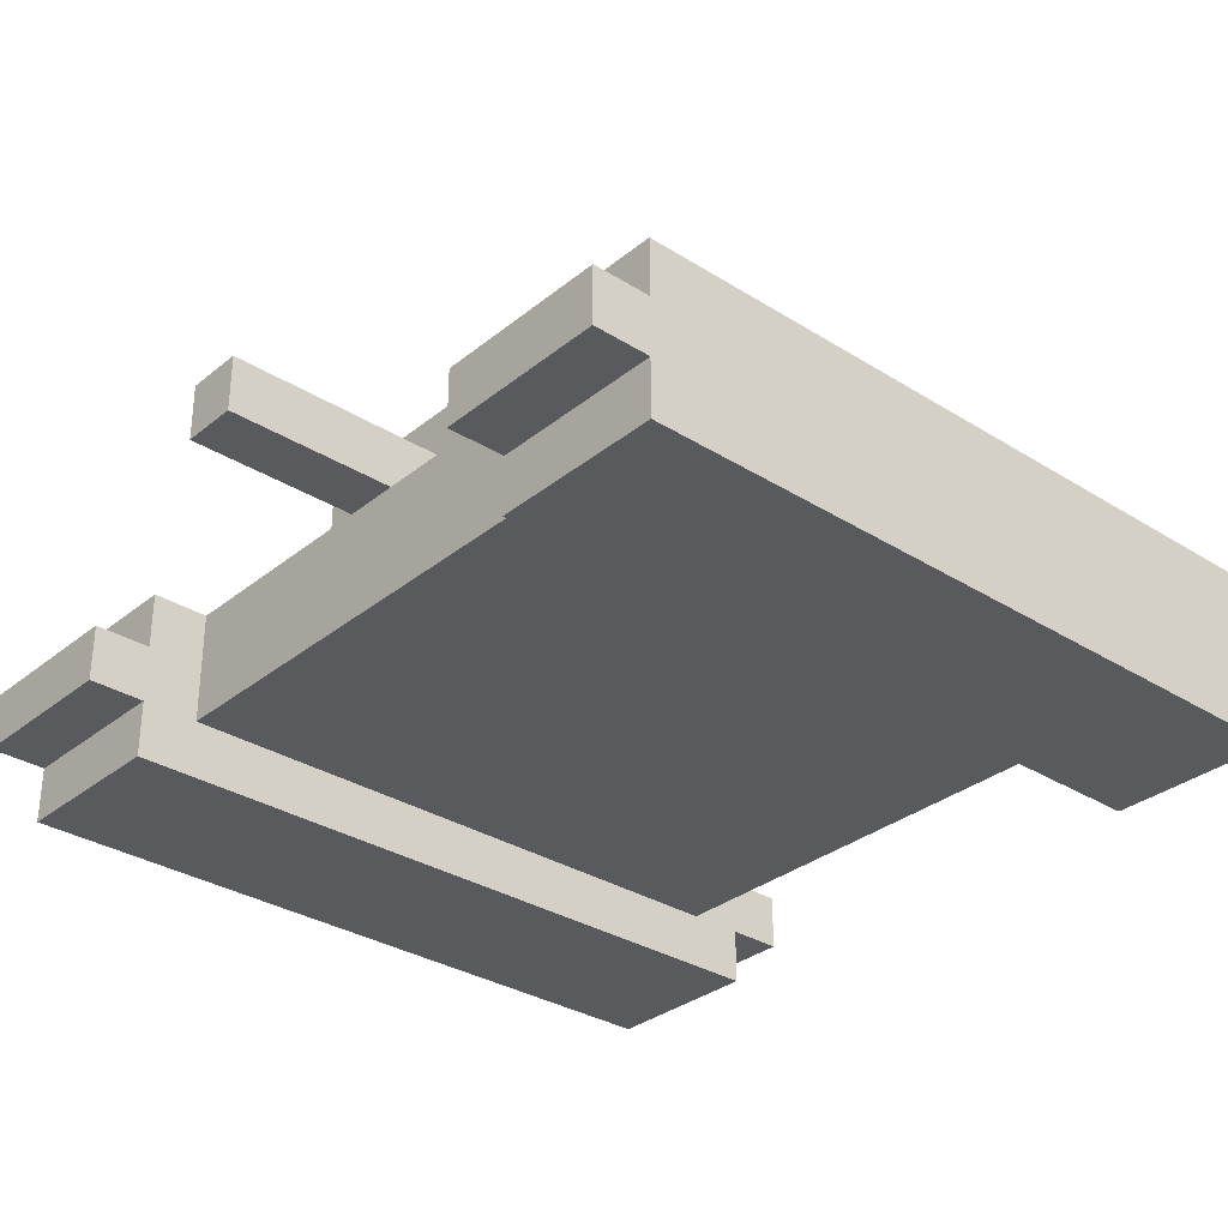
<metadata>
{"format":"obj","ext":"obj","renderer":"f3d","projection":"perspective","resolution":1024,"background":"white","views":[{"elev":-31.8,"azim":48.5,"up":"+Y"}]}
</metadata>
<code>
o
v 0.8 0 -0.7
v 0.8 0 -0.5
v 0.8 0 -0.4
v 0.8 0 -0.3
v 0.8 0 -0.2
v 0.8 0 -0.1
v 0.8 0 0
v 0.8 0 0.1
v 0.8 0 0.2
v 0.8 0 0.3
v 0.8 0 0.4
v 0.8 0 0.6
v 0.8 0.1 -0.8
v 0.8 0.1 -0.7
v 0.8 0.1 -0.5
v 0.8 0.1 -0.4
v 0.8 0.1 -0.3
v 0.8 0.1 -0.2
v 0.8 0.1 -0.1
v 0.8 0.1 0
v 0.8 0.1 0.1
v 0.8 0.1 0.2
v 0.8 0.1 0.3
v 0.8 0.1 0.4
v 0.8 0.1 0.6
v 0.8 0.1 0.7
v 0.8 0.2 -0.8
v 0.8 0.2 -0.7
v 0.8 0.2 -0.6
v 0.8 0.2 -0.5
v 0.8 0.2 -0.4
v 0.8 0.2 -0.3
v 0.8 0.2 -0.2
v 0.8 0.2 -0.1
v 0.8 0.2 0
v 0.8 0.2 0.1
v 0.8 0.2 0.2
v 0.8 0.2 0.3
v 0.8 0.2 0.4
v 0.8 0.2 0.5
v 0.8 0.2 0.6
v 0.8 0.2 0.7
v 0.8 0.3 -0.7
v 0.8 0.3 -0.6
v 0.8 0.3 -0.5
v 0.8 0.3 -0.4
v 0.8 0.3 -0.3
v 0.8 0.3 -0.2
v 0.8 0.3 -0.1
v 0.8 0.3 0
v 0.8 0.3 0.1
v 0.8 0.3 0.2
v 0.8 0.3 0.3
v 0.8 0.3 0.4
v 0.8 0.3 0.5
v 0.8 0.3 0.6
v 0.5 0.3 -0.3
v 0.5 0.3 -0.2
v 0.5 0.3 -0.1
v 0.5 0.3 0
v 0.5 0.3 0.1
v 0.5 0.3 0.2
v 0.5 0.5 -0.3
v 0.5 0.5 0.2
v 0.4 0.3 -0.4
v 0.4 0.3 -0.3
v 0.4 0.3 0.2
v 0.4 0.3 0.3
v 0.4 0.5 -0.4
v 0.4 0.5 -0.3
v 0.4 0.5 0.2
v 0.4 0.5 0.3
v 0.4 0.6 -0.3
v 0.4 0.6 0.2
v 0.3 0.3 -0.5
v 0.3 0.3 -0.4
v 0.3 0.3 0.3
v 0.3 0.3 0.4
v 0.3 0.5 -0.5
v 0.3 0.5 -0.4
v 0.3 0.5 -0.3
v 0.3 0.5 0.2
v 0.3 0.5 0.3
v 0.3 0.5 0.4
v 0.3 0.6 -0.4
v 0.3 0.6 -0.3
v 0.3 0.6 0.2
v 0.3 0.6 0.3
v 0.1 0.3 0.4
v 0.1 0.3 0.5
v 0.1 0.3 0.8
v 0.1 0.4 0.4
v 0.1 0.4 0.8
v -0.4 0 -0.7
v -0.4 0 -0.5
v -0.4 0 -0.4
v -0.4 0 -0.3
v -0.4 0 -0.2
v -0.4 0 -0.1
v -0.4 0 0
v -0.4 0 0.1
v -0.4 0 0.2
v -0.4 0 0.3
v -0.4 0 0.4
v -0.4 0 0.6
v -0.4 0.1 -0.8
v -0.4 0.1 -0.7
v -0.4 0.1 -0.6
v -0.4 0.1 -0.5
v -0.4 0.1 -0.4
v -0.4 0.1 -0.3
v -0.4 0.1 -0.2
v -0.4 0.1 -0.1
v -0.4 0.1 0
v -0.4 0.1 0.1
v -0.4 0.1 0.2
v -0.4 0.1 0.3
v -0.4 0.1 0.4
v -0.4 0.1 0.5
v -0.4 0.1 0.6
v -0.4 0.1 0.7
v -0.4 0.2 -0.8
v -0.4 0.2 -0.7
v -0.4 0.2 0.6
v -0.4 0.2 0.7
v -0.4 0.3 -0.7
v -0.4 0.3 -0.6
v -0.4 0.3 0.5
v -0.4 0.3 0.6
v 0.5 0 -0.7
v 0.5 0 -0.5
v 0.5 0 -0.4
v 0.5 0 -0.3
v 0.5 0 -0.2
v 0.5 0 -0.1
v 0.5 0 0
v 0.5 0 0.1
v 0.5 0 0.2
v 0.5 0 0.3
v 0.5 0 0.4
v 0.5 0 0.6
v 0.5 0.1 -0.8
v 0.5 0.1 -0.7
v 0.5 0.1 -0.6
v 0.5 0.1 -0.5
v 0.5 0.1 -0.4
v 0.5 0.1 -0.3
v 0.5 0.1 -0.2
v 0.5 0.1 -0.1
v 0.5 0.1 0
v 0.5 0.1 0.1
v 0.5 0.1 0.2
v 0.5 0.1 0.3
v 0.5 0.1 0.4
v 0.5 0.1 0.5
v 0.5 0.1 0.6
v 0.5 0.1 0.7
v 0.5 0.2 -0.8
v 0.5 0.2 -0.7
v 0.5 0.2 0.6
v 0.5 0.2 0.7
v 0.5 0.3 -0.7
v 0.5 0.3 -0.6
v 0.5 0.3 0.5
v 0.5 0.3 0.6
v 0 0.3 0.4
v 0 0.3 0.5
v 0 0.3 0.8
v 0 0.4 0.4
v 0 0.4 0.8
v -0.2 0.3 -0.5
v -0.2 0.3 -0.4
v -0.2 0.3 0.3
v -0.2 0.3 0.4
v -0.2 0.5 -0.5
v -0.2 0.5 -0.4
v -0.2 0.5 -0.3
v -0.2 0.5 0.2
v -0.2 0.5 0.3
v -0.2 0.5 0.4
v -0.2 0.6 -0.4
v -0.2 0.6 -0.3
v -0.2 0.6 0.2
v -0.2 0.6 0.3
v -0.3 0.3 -0.4
v -0.3 0.3 -0.3
v -0.3 0.3 0.2
v -0.3 0.3 0.3
v -0.3 0.5 -0.4
v -0.3 0.5 -0.3
v -0.3 0.5 0.2
v -0.3 0.5 0.3
v -0.3 0.6 -0.3
v -0.3 0.6 0.2
v -0.4 0.3 -0.3
v -0.4 0.3 -0.2
v -0.4 0.3 -0.1
v -0.4 0.3 0
v -0.4 0.3 0.1
v -0.4 0.3 0.2
v -0.4 0.5 -0.3
v -0.4 0.5 0.2
v -0.7 0 -0.7
v -0.7 0 -0.5
v -0.7 0 -0.4
v -0.7 0 -0.3
v -0.7 0 -0.2
v -0.7 0 -0.1
v -0.7 0 0
v -0.7 0 0.1
v -0.7 0 0.2
v -0.7 0 0.3
v -0.7 0 0.4
v -0.7 0 0.6
v -0.7 0.1 -0.8
v -0.7 0.1 -0.7
v -0.7 0.1 -0.5
v -0.7 0.1 -0.4
v -0.7 0.1 -0.3
v -0.7 0.1 -0.2
v -0.7 0.1 -0.1
v -0.7 0.1 0
v -0.7 0.1 0.1
v -0.7 0.1 0.2
v -0.7 0.1 0.3
v -0.7 0.1 0.4
v -0.7 0.1 0.6
v -0.7 0.1 0.7
v -0.7 0.2 -0.8
v -0.7 0.2 -0.7
v -0.7 0.2 -0.6
v -0.7 0.2 -0.5
v -0.7 0.2 -0.4
v -0.7 0.2 -0.3
v -0.7 0.2 -0.2
v -0.7 0.2 -0.1
v -0.7 0.2 0
v -0.7 0.2 0.1
v -0.7 0.2 0.2
v -0.7 0.2 0.3
v -0.7 0.2 0.4
v -0.7 0.2 0.5
v -0.7 0.2 0.6
v -0.7 0.2 0.7
v -0.7 0.3 -0.7
v -0.7 0.3 -0.6
v -0.7 0.3 -0.5
v -0.7 0.3 -0.4
v -0.7 0.3 -0.3
v -0.7 0.3 -0.2
v -0.7 0.3 -0.1
v -0.7 0.3 0
v -0.7 0.3 0.1
v -0.7 0.3 0.2
v -0.7 0.3 0.3
v -0.7 0.3 0.4
v -0.7 0.3 0.5
v -0.7 0.3 0.6
v 0.8 0.1 -0.8
v 0.8 0.2 -0.8
v 0.5 0.1 -0.8
v 0.5 0.2 -0.8
v -0.4 0.1 -0.8
v -0.4 0.2 -0.8
v -0.7 0.1 -0.8
v -0.7 0.2 -0.8
v 0.8 0 -0.7
v 0.8 0.1 -0.7
v 0.8 0.2 -0.7
v 0.8 0.3 -0.7
v 0.5 0 -0.7
v 0.5 0.1 -0.7
v 0.5 0.2 -0.7
v 0.5 0.3 -0.7
v -0.4 0 -0.7
v -0.4 0.1 -0.7
v -0.4 0.2 -0.7
v -0.4 0.3 -0.7
v -0.7 0 -0.7
v -0.7 0.1 -0.7
v -0.7 0.2 -0.7
v -0.7 0.3 -0.7
v 0.5 0.1 -0.6
v 0.5 0.3 -0.6
v -0.4 0.1 -0.6
v -0.4 0.3 -0.6
v 0.3 0.3 -0.5
v 0.3 0.5 -0.5
v -0.2 0.3 -0.5
v -0.2 0.5 -0.5
v 0.4 0.3 -0.4
v 0.4 0.5 -0.4
v 0.3 0.3 -0.4
v 0.3 0.5 -0.4
v 0.3 0.6 -0.4
v -0.2 0.3 -0.4
v -0.2 0.5 -0.4
v -0.2 0.6 -0.4
v -0.3 0.3 -0.4
v -0.3 0.5 -0.4
v 0.5 0.3 -0.3
v 0.5 0.5 -0.3
v 0.4 0.3 -0.3
v 0.4 0.5 -0.3
v 0.4 0.6 -0.3
v 0.3 0.5 -0.3
v 0.3 0.6 -0.3
v -0.2 0.5 -0.3
v -0.2 0.6 -0.3
v -0.3 0.3 -0.3
v -0.3 0.5 -0.3
v -0.3 0.6 -0.3
v -0.4 0.3 -0.3
v -0.4 0.5 -0.3
v 0.5 0.3 0.2
v 0.5 0.5 0.2
v 0.4 0.3 0.2
v 0.4 0.5 0.2
v 0.4 0.6 0.2
v 0.3 0.5 0.2
v 0.3 0.6 0.2
v -0.2 0.5 0.2
v -0.2 0.6 0.2
v -0.3 0.3 0.2
v -0.3 0.5 0.2
v -0.3 0.6 0.2
v -0.4 0.3 0.2
v -0.4 0.5 0.2
v 0.4 0.3 0.3
v 0.4 0.5 0.3
v 0.3 0.3 0.3
v 0.3 0.5 0.3
v 0.3 0.6 0.3
v -0.2 0.3 0.3
v -0.2 0.5 0.3
v -0.2 0.6 0.3
v -0.3 0.3 0.3
v -0.3 0.5 0.3
v 0.3 0.3 0.4
v 0.3 0.5 0.4
v 0.1 0.3 0.4
v 0.1 0.4 0.4
v 0 0.3 0.4
v 0 0.4 0.4
v -0.2 0.3 0.4
v -0.2 0.5 0.4
v 0.5 0.1 0.5
v 0.5 0.3 0.5
v 0.1 0.3 0.5
v 0 0.3 0.5
v -0.4 0.1 0.5
v -0.4 0.3 0.5
v 0.8 0 0.6
v 0.8 0.1 0.6
v 0.8 0.2 0.6
v 0.8 0.3 0.6
v 0.5 0 0.6
v 0.5 0.1 0.6
v 0.5 0.2 0.6
v 0.5 0.3 0.6
v -0.4 0 0.6
v -0.4 0.1 0.6
v -0.4 0.2 0.6
v -0.4 0.3 0.6
v -0.7 0 0.6
v -0.7 0.1 0.6
v -0.7 0.2 0.6
v -0.7 0.3 0.6
v 0.8 0.1 0.7
v 0.8 0.2 0.7
v 0.5 0.1 0.7
v 0.5 0.2 0.7
v -0.4 0.1 0.7
v -0.4 0.2 0.7
v -0.7 0.1 0.7
v -0.7 0.2 0.7
v 0.1 0.3 0.8
v 0.1 0.4 0.8
v 0 0.3 0.8
v 0 0.4 0.8
v 0.8 0 -0.7
v 0.5 0 -0.7
v -0.4 0 -0.7
v -0.7 0 -0.7
v 0.8 0 -0.5
v 0.5 0 -0.5
v -0.4 0 -0.5
v -0.7 0 -0.5
v 0.8 0 -0.4
v 0.5 0 -0.4
v -0.4 0 -0.4
v -0.7 0 -0.4
v 0.8 0 -0.3
v 0.5 0 -0.3
v -0.4 0 -0.3
v -0.7 0 -0.3
v 0.8 0 -0.2
v 0.5 0 -0.2
v -0.4 0 -0.2
v -0.7 0 -0.2
v 0.8 0 -0.1
v 0.5 0 -0.1
v -0.4 0 -0.1
v -0.7 0 -0.1
v 0.8 0 0
v 0.5 0 0
v -0.4 0 0
v -0.7 0 0
v 0.8 0 0.1
v 0.5 0 0.1
v -0.4 0 0.1
v -0.7 0 0.1
v 0.8 0 0.2
v 0.5 0 0.2
v -0.4 0 0.2
v -0.7 0 0.2
v 0.8 0 0.3
v 0.5 0 0.3
v -0.4 0 0.3
v -0.7 0 0.3
v 0.8 0 0.4
v 0.5 0 0.4
v -0.4 0 0.4
v -0.7 0 0.4
v 0.8 0 0.6
v 0.5 0 0.6
v -0.4 0 0.6
v -0.7 0 0.6
v 0.8 0.1 -0.8
v 0.5 0.1 -0.8
v -0.4 0.1 -0.8
v -0.7 0.1 -0.8
v 0.8 0.1 -0.7
v 0.5 0.1 -0.7
v -0.4 0.1 -0.7
v -0.7 0.1 -0.7
v 0.5 0.1 -0.6
v -0.4 0.1 -0.6
v 0.5 0.1 -0.5
v -0.4 0.1 -0.5
v 0.5 0.1 -0.4
v -0.4 0.1 -0.4
v 0.5 0.1 -0.3
v -0.4 0.1 -0.3
v 0.5 0.1 -0.2
v -0.4 0.1 -0.2
v 0.5 0.1 -0.1
v -0.4 0.1 -0.1
v 0.5 0.1 0
v -0.4 0.1 0
v 0.5 0.1 0.1
v -0.4 0.1 0.1
v 0.5 0.1 0.2
v -0.4 0.1 0.2
v 0.5 0.1 0.3
v -0.4 0.1 0.3
v 0.5 0.1 0.4
v -0.4 0.1 0.4
v 0.5 0.1 0.5
v -0.4 0.1 0.5
v 0.8 0.1 0.6
v 0.5 0.1 0.6
v -0.4 0.1 0.6
v -0.7 0.1 0.6
v 0.8 0.1 0.7
v 0.5 0.1 0.7
v -0.4 0.1 0.7
v -0.7 0.1 0.7
v 0.1 0.3 0.5
v 0 0.3 0.5
v 0.1 0.3 0.8
v 0 0.3 0.8
v 0.8 0.2 -0.8
v 0.5 0.2 -0.8
v -0.4 0.2 -0.8
v -0.7 0.2 -0.8
v 0.8 0.2 -0.7
v 0.5 0.2 -0.7
v -0.4 0.2 -0.7
v -0.7 0.2 -0.7
v 0.8 0.2 0.6
v 0.5 0.2 0.6
v -0.4 0.2 0.6
v -0.7 0.2 0.6
v 0.8 0.2 0.7
v 0.5 0.2 0.7
v -0.4 0.2 0.7
v -0.7 0.2 0.7
v 0.8 0.3 -0.7
v 0.5 0.3 -0.7
v -0.4 0.3 -0.7
v -0.7 0.3 -0.7
v 0.8 0.3 -0.6
v 0.5 0.3 -0.6
v -0.4 0.3 -0.6
v -0.7 0.3 -0.6
v 0.8 0.3 -0.5
v 0.5 0.3 -0.5
v 0.3 0.3 -0.5
v -0.2 0.3 -0.5
v -0.4 0.3 -0.5
v -0.7 0.3 -0.5
v 0.8 0.3 -0.4
v 0.5 0.3 -0.4
v 0.4 0.3 -0.4
v 0.3 0.3 -0.4
v -0.2 0.3 -0.4
v -0.3 0.3 -0.4
v -0.4 0.3 -0.4
v -0.7 0.3 -0.4
v 0.8 0.3 -0.3
v 0.5 0.3 -0.3
v 0.4 0.3 -0.3
v -0.3 0.3 -0.3
v -0.4 0.3 -0.3
v -0.7 0.3 -0.3
v 0.8 0.3 -0.2
v 0.5 0.3 -0.2
v -0.4 0.3 -0.2
v -0.7 0.3 -0.2
v 0.8 0.3 -0.1
v 0.5 0.3 -0.1
v -0.4 0.3 -0.1
v -0.7 0.3 -0.1
v 0.8 0.3 0
v 0.5 0.3 0
v -0.4 0.3 0
v -0.7 0.3 0
v 0.8 0.3 0.1
v 0.5 0.3 0.1
v -0.4 0.3 0.1
v -0.7 0.3 0.1
v 0.8 0.3 0.2
v 0.5 0.3 0.2
v 0.4 0.3 0.2
v -0.3 0.3 0.2
v -0.4 0.3 0.2
v -0.7 0.3 0.2
v 0.8 0.3 0.3
v 0.5 0.3 0.3
v 0.4 0.3 0.3
v 0.3 0.3 0.3
v -0.2 0.3 0.3
v -0.3 0.3 0.3
v -0.4 0.3 0.3
v -0.7 0.3 0.3
v 0.8 0.3 0.4
v 0.5 0.3 0.4
v 0.3 0.3 0.4
v 0.1 0.3 0.4
v 0 0.3 0.4
v -0.2 0.3 0.4
v -0.4 0.3 0.4
v -0.7 0.3 0.4
v 0.8 0.3 0.5
v 0.5 0.3 0.5
v 0.1 0.3 0.5
v 0 0.3 0.5
v -0.4 0.3 0.5
v -0.7 0.3 0.5
v 0.8 0.3 0.6
v 0.5 0.3 0.6
v -0.4 0.3 0.6
v -0.7 0.3 0.6
v 0.1 0.4 0.4
v 0 0.4 0.4
v 0.1 0.4 0.8
v 0 0.4 0.8
v 0.3 0.5 -0.5
v -0.2 0.5 -0.5
v 0.4 0.5 -0.4
v 0.3 0.5 -0.4
v -0.2 0.5 -0.4
v -0.3 0.5 -0.4
v 0.5 0.5 -0.3
v 0.4 0.5 -0.3
v 0.3 0.5 -0.3
v -0.2 0.5 -0.3
v -0.3 0.5 -0.3
v -0.4 0.5 -0.3
v 0.5 0.5 0.2
v 0.4 0.5 0.2
v 0.3 0.5 0.2
v -0.2 0.5 0.2
v -0.3 0.5 0.2
v -0.4 0.5 0.2
v 0.4 0.5 0.3
v 0.3 0.5 0.3
v -0.2 0.5 0.3
v -0.3 0.5 0.3
v 0.3 0.5 0.4
v -0.2 0.5 0.4
v 0.3 0.6 -0.4
v -0.2 0.6 -0.4
v 0.4 0.6 -0.3
v 0.3 0.6 -0.3
v -0.2 0.6 -0.3
v -0.3 0.6 -0.3
v 0.4 0.6 0.2
v 0.3 0.6 0.2
v -0.2 0.6 0.2
v -0.3 0.6 0.2
v 0.3 0.6 0.3
v -0.2 0.6 0.3
f 14 2 1
f 15 3 2
f 15 2 14
f 16 4 3
f 16 3 15
f 17 5 4
f 17 4 16
f 18 6 5
f 18 5 17
f 19 7 6
f 19 6 18
f 20 8 7
f 20 7 19
f 21 9 8
f 21 8 20
f 22 10 9
f 22 9 21
f 23 11 10
f 23 10 22
f 24 12 11
f 24 11 23
f 25 12 24
f 27 14 13
f 28 23 22
f 28 14 27
f 28 15 14
f 28 25 24
f 28 24 23
f 28 16 15
f 28 22 21
f 28 21 20
f 28 20 19
f 28 19 18
f 28 18 17
f 28 17 16
f 29 25 28
f 30 25 29
f 31 25 30
f 32 25 31
f 33 25 32
f 34 25 33
f 35 25 34
f 36 25 35
f 37 25 36
f 38 25 37
f 39 25 38
f 40 25 39
f 41 26 25
f 41 25 40
f 42 26 41
f 43 29 28
f 44 30 29
f 44 29 43
f 45 31 30
f 45 30 44
f 46 32 31
f 46 31 45
f 47 33 32
f 47 32 46
f 48 34 33
f 48 33 47
f 49 35 34
f 49 34 48
f 50 36 35
f 50 35 49
f 51 37 36
f 51 36 50
f 52 38 37
f 52 37 51
f 53 39 38
f 53 38 52
f 54 40 39
f 54 39 53
f 55 41 40
f 55 40 54
f 56 41 55
f 63 58 57
f 63 62 61
f 63 61 60
f 63 60 59
f 63 59 58
f 64 62 63
f 69 66 65
f 70 66 69
f 71 68 67
f 72 68 71
f 73 71 70
f 74 71 73
f 79 76 75
f 80 76 79
f 83 78 77
f 84 78 83
f 85 81 80
f 86 81 85
f 87 83 82
f 88 83 87
f 92 90 89
f 92 91 90
f 93 91 92
f 107 95 94
f 108 95 107
f 109 96 95
f 109 95 108
f 110 97 96
f 110 96 109
f 111 98 97
f 111 97 110
f 112 99 98
f 112 98 111
f 113 100 99
f 113 99 112
f 114 101 100
f 114 100 113
f 115 102 101
f 115 101 114
f 116 103 102
f 116 102 115
f 117 104 103
f 117 103 116
f 118 105 104
f 118 104 117
f 119 105 118
f 120 105 119
f 122 107 106
f 123 108 107
f 123 107 122
f 124 121 120
f 124 120 119
f 125 121 124
f 126 108 123
f 127 108 126
f 128 124 119
f 129 124 128
f 130 131 143
f 143 131 144
f 131 132 145
f 144 131 145
f 132 133 146
f 145 132 146
f 133 134 147
f 146 133 147
f 134 135 148
f 147 134 148
f 135 136 149
f 148 135 149
f 136 137 150
f 149 136 150
f 137 138 151
f 150 137 151
f 138 139 152
f 151 138 152
f 139 140 153
f 152 139 153
f 140 141 154
f 153 140 154
f 154 141 155
f 155 141 156
f 142 143 158
f 143 144 159
f 158 143 159
f 156 157 160
f 155 156 160
f 160 157 161
f 159 144 162
f 162 144 163
f 155 160 164
f 164 160 165
f 166 167 169
f 167 168 169
f 169 168 170
f 171 172 175
f 175 172 176
f 173 174 179
f 179 174 180
f 176 177 181
f 181 177 182
f 178 179 183
f 183 179 184
f 185 186 189
f 189 186 190
f 187 188 191
f 191 188 192
f 190 191 193
f 193 191 194
f 195 196 201
f 199 200 201
f 198 199 201
f 197 198 201
f 196 197 201
f 201 200 202
f 203 204 216
f 204 205 217
f 216 204 217
f 205 206 218
f 217 205 218
f 206 207 219
f 218 206 219
f 207 208 220
f 219 207 220
f 208 209 221
f 220 208 221
f 209 210 222
f 221 209 222
f 210 211 223
f 222 210 223
f 211 212 224
f 223 211 224
f 212 213 225
f 224 212 225
f 213 214 226
f 225 213 226
f 226 214 227
f 215 216 229
f 224 225 230
f 229 216 230
f 216 217 230
f 226 227 230
f 225 226 230
f 217 218 230
f 223 224 230
f 222 223 230
f 221 222 230
f 220 221 230
f 219 220 230
f 218 219 230
f 230 227 231
f 231 227 232
f 232 227 233
f 233 227 234
f 234 227 235
f 235 227 236
f 236 227 237
f 237 227 238
f 238 227 239
f 239 227 240
f 240 227 241
f 241 227 242
f 227 228 243
f 242 227 243
f 243 228 244
f 230 231 245
f 231 232 246
f 245 231 246
f 232 233 247
f 246 232 247
f 233 234 248
f 247 233 248
f 234 235 249
f 248 234 249
f 235 236 250
f 249 235 250
f 236 237 251
f 250 236 251
f 237 238 252
f 251 237 252
f 238 239 253
f 252 238 253
f 239 240 254
f 253 239 254
f 240 241 255
f 254 240 255
f 241 242 256
f 255 241 256
f 242 243 257
f 256 242 257
f 257 243 258
f 261 260 259
f 262 260 261
f 265 264 263
f 266 264 265
f 271 268 267
f 272 268 271
f 273 270 269
f 274 270 273
f 279 276 275
f 280 276 279
f 281 278 277
f 282 278 281
f 285 284 283
f 286 284 285
f 289 288 287
f 290 288 289
f 293 292 291
f 294 292 293
f 297 295 294
f 298 295 297
f 299 297 296
f 300 297 299
f 303 302 301
f 304 302 303
f 306 305 304
f 307 305 306
f 311 309 308
f 312 309 311
f 313 311 310
f 314 311 313
f 315 316 317
f 317 316 318
f 318 319 320
f 320 319 321
f 322 323 325
f 325 323 326
f 324 325 327
f 327 325 328
f 329 330 331
f 331 330 332
f 332 333 335
f 335 333 336
f 334 335 337
f 337 335 338
f 339 340 341
f 341 340 342
f 342 340 344
f 343 344 345
f 344 340 346
f 345 344 346
f 347 348 349
f 347 349 350
f 347 350 351
f 351 350 352
f 353 354 357
f 357 354 358
f 355 356 359
f 359 356 360
f 361 362 365
f 365 362 366
f 363 364 367
f 367 364 368
f 369 370 371
f 371 370 372
f 373 374 375
f 375 374 376
f 377 378 379
f 379 378 380
f 385 382 381
f 386 382 385
f 387 384 383
f 388 384 387
f 389 386 385
f 390 386 389
f 391 388 387
f 392 388 391
f 393 390 389
f 394 390 393
f 395 392 391
f 396 392 395
f 397 394 393
f 398 394 397
f 399 396 395
f 400 396 399
f 401 398 397
f 402 398 401
f 403 400 399
f 404 400 403
f 405 402 401
f 406 402 405
f 407 404 403
f 408 404 407
f 409 406 405
f 410 406 409
f 411 408 407
f 412 408 411
f 413 410 409
f 414 410 413
f 415 412 411
f 416 412 415
f 417 414 413
f 418 414 417
f 419 416 415
f 420 416 419
f 421 418 417
f 422 418 421
f 423 420 419
f 424 420 423
f 425 422 421
f 426 422 425
f 427 424 423
f 428 424 427
f 433 430 429
f 434 430 433
f 435 432 431
f 436 432 435
f 439 438 437
f 440 438 439
f 441 440 439
f 442 440 441
f 443 442 441
f 444 442 443
f 445 444 443
f 446 444 445
f 447 446 445
f 448 446 447
f 449 448 447
f 450 448 449
f 451 450 449
f 452 450 451
f 453 452 451
f 454 452 453
f 455 454 453
f 456 454 455
f 457 456 455
f 458 456 457
f 459 458 457
f 460 458 459
f 465 462 461
f 466 462 465
f 467 464 463
f 468 464 467
f 471 470 469
f 472 470 471
f 473 474 477
f 477 474 478
f 475 476 479
f 479 476 480
f 481 482 485
f 485 482 486
f 483 484 487
f 487 484 488
f 489 490 493
f 493 490 494
f 491 492 495
f 495 492 496
f 493 494 497
f 494 495 498
f 497 494 498
f 498 495 499
f 499 495 500
f 495 496 501
f 500 495 501
f 501 496 502
f 497 498 503
f 498 499 504
f 503 498 504
f 504 499 505
f 505 499 506
f 500 501 507
f 507 501 508
f 501 502 509
f 508 501 509
f 509 502 510
f 503 504 511
f 504 505 512
f 511 504 512
f 512 505 513
f 508 509 514
f 509 510 515
f 514 509 515
f 515 510 516
f 511 512 517
f 517 512 518
f 515 516 519
f 519 516 520
f 517 518 521
f 521 518 522
f 519 520 523
f 523 520 524
f 521 522 525
f 525 522 526
f 523 524 527
f 527 524 528
f 525 526 529
f 529 526 530
f 527 528 531
f 531 528 532
f 529 530 533
f 533 530 534
f 531 532 537
f 537 532 538
f 533 534 539
f 534 535 540
f 539 534 540
f 540 535 541
f 536 537 544
f 537 538 545
f 544 537 545
f 545 538 546
f 539 540 547
f 541 542 548
f 547 540 548
f 540 541 548
f 548 542 549
f 543 544 552
f 544 545 552
f 545 546 553
f 552 545 553
f 553 546 554
f 547 548 555
f 549 550 556
f 555 548 556
f 548 549 556
f 556 550 557
f 551 552 558
f 552 553 558
f 553 554 559
f 558 553 559
f 559 554 560
f 555 556 561
f 561 556 562
f 559 560 563
f 563 560 564
f 565 566 567
f 567 566 568
f 569 570 572
f 572 570 573
f 571 572 576
f 576 572 577
f 573 574 578
f 578 574 579
f 575 576 581
f 581 576 582
f 579 580 585
f 585 580 586
f 582 583 587
f 587 583 588
f 584 585 589
f 589 585 590
f 588 589 591
f 591 589 592
f 593 594 596
f 596 594 597
f 595 596 599
f 597 598 599
f 596 597 599
f 599 598 600
f 600 598 601
f 601 598 602
f 600 601 603
f 603 601 604

</code>
